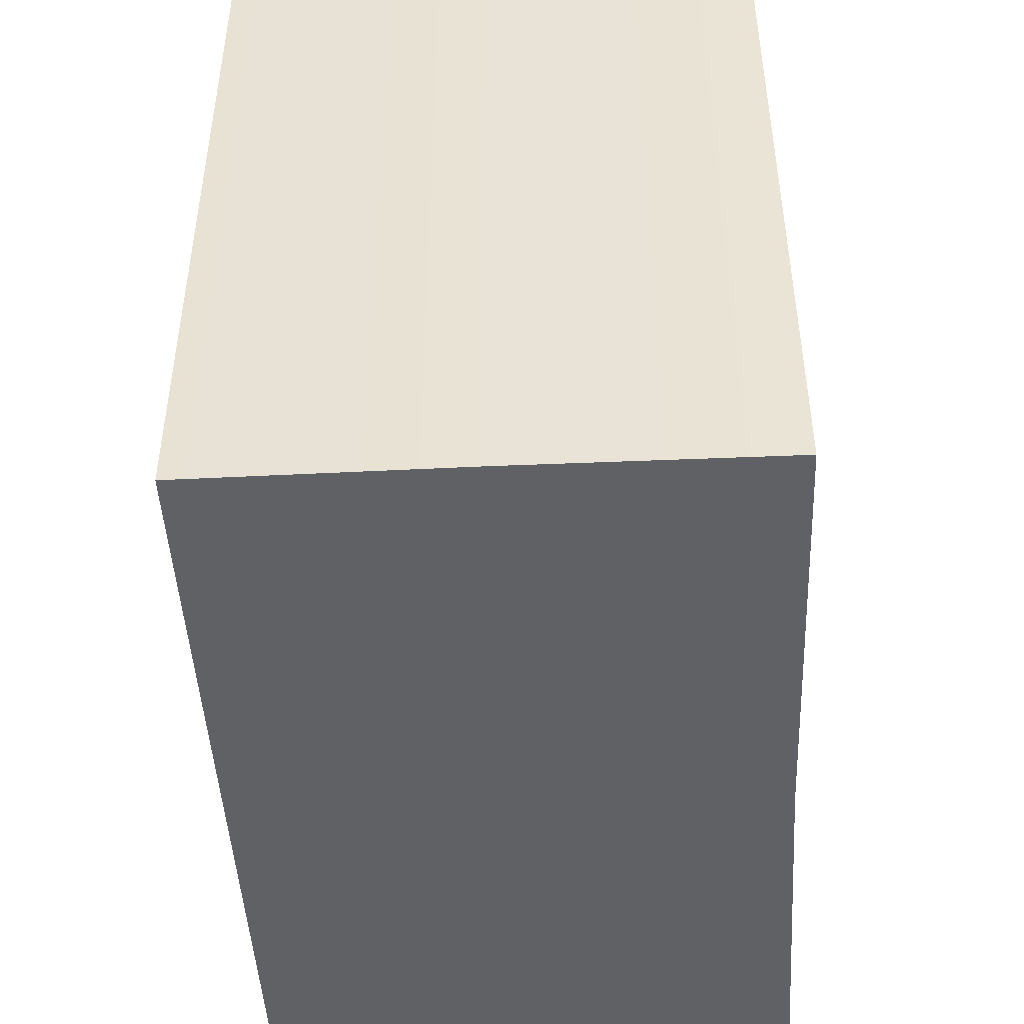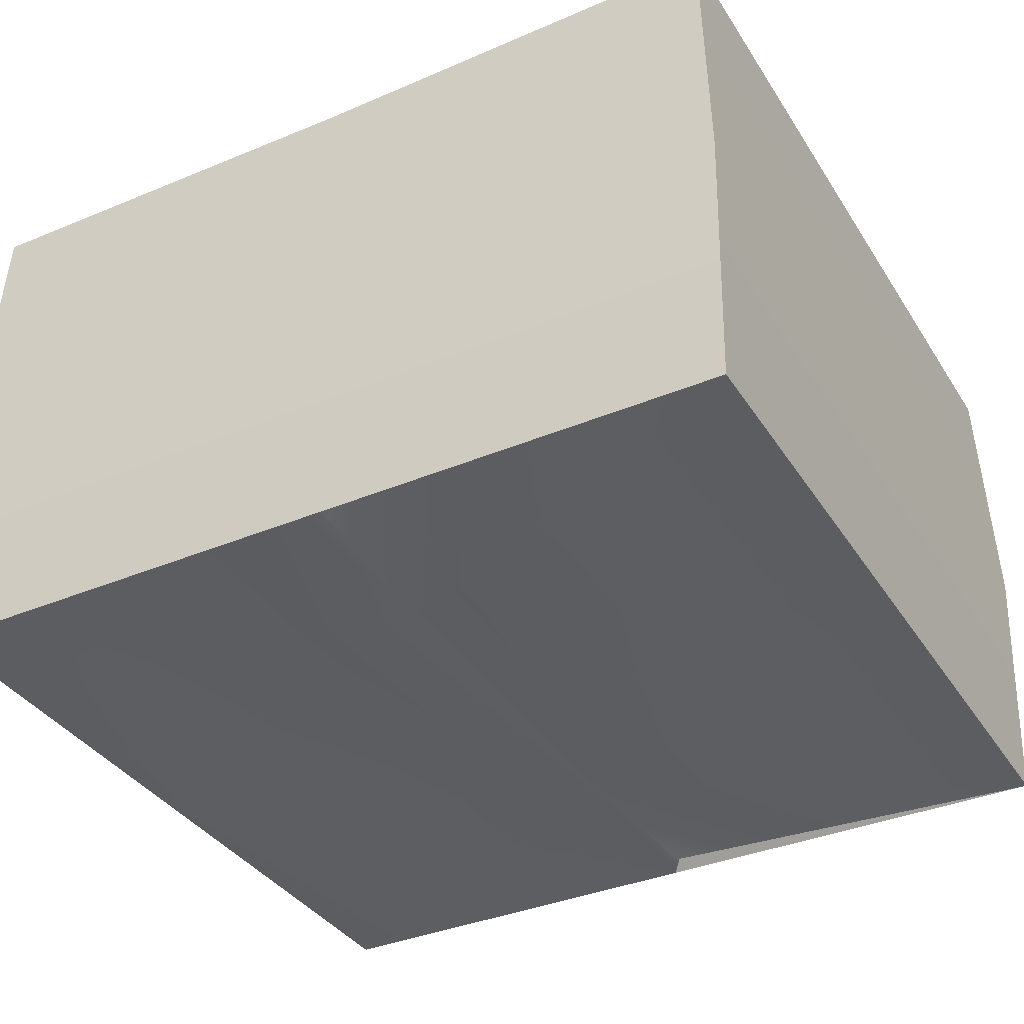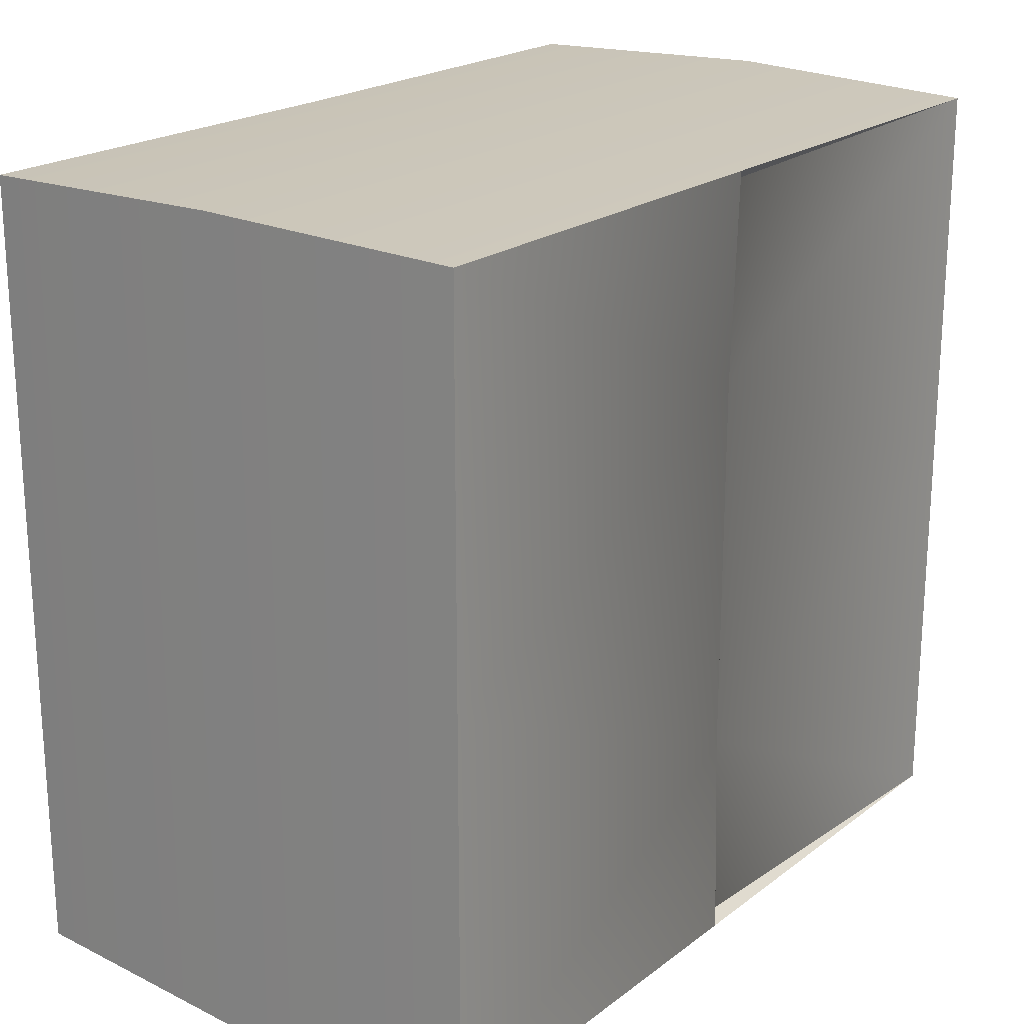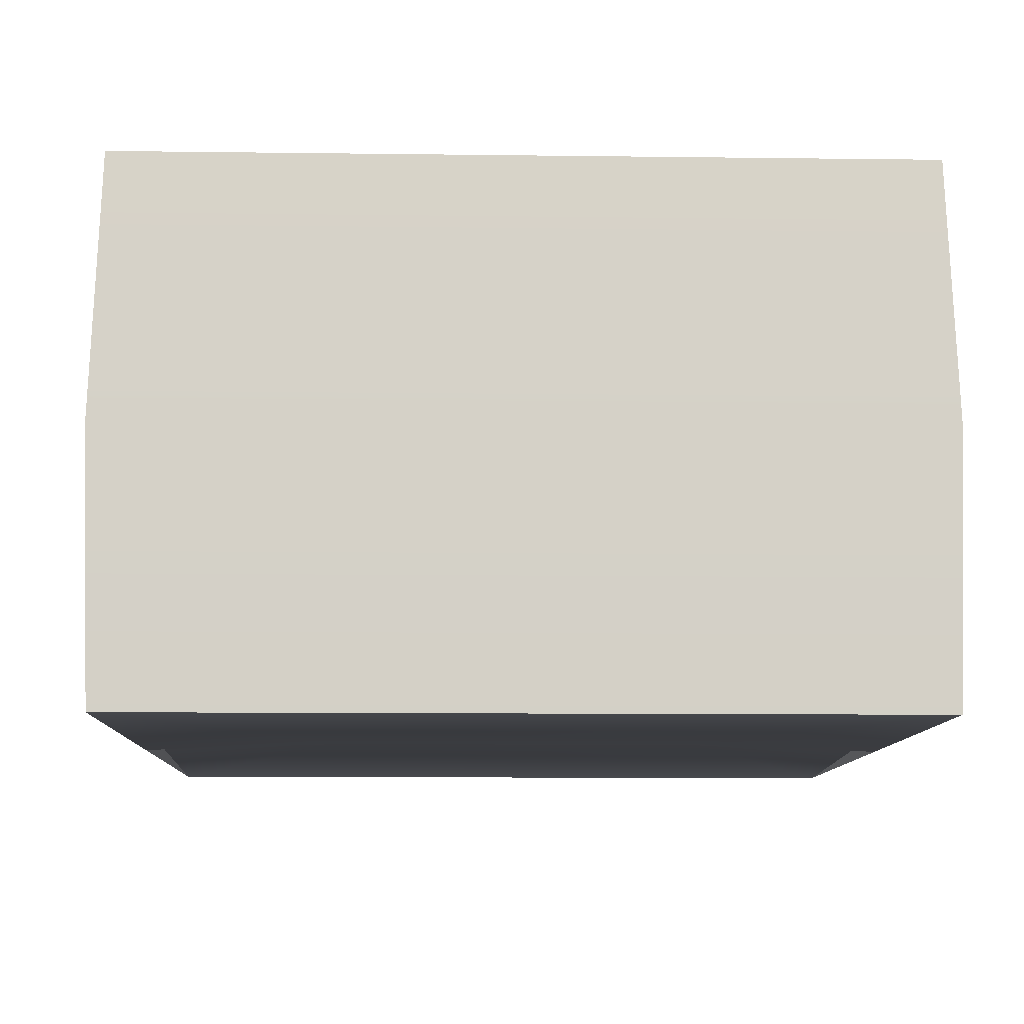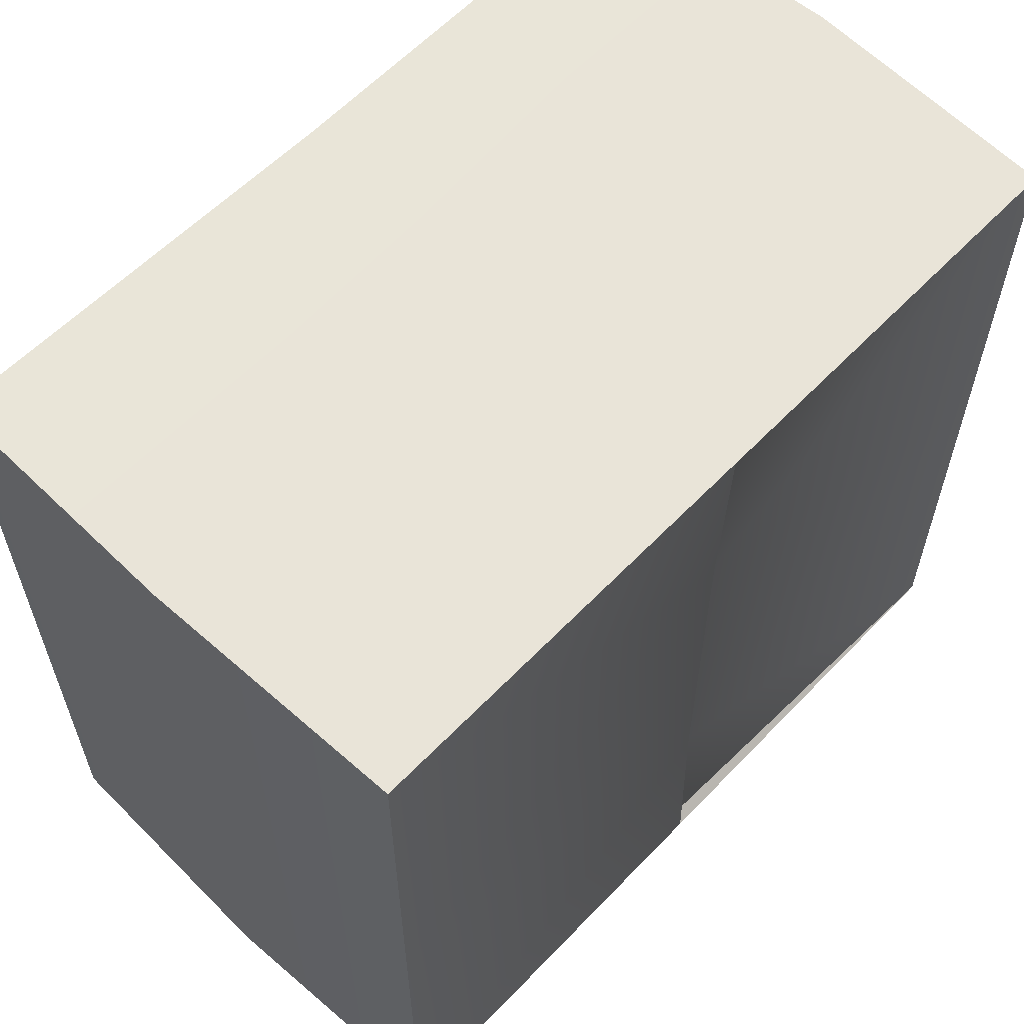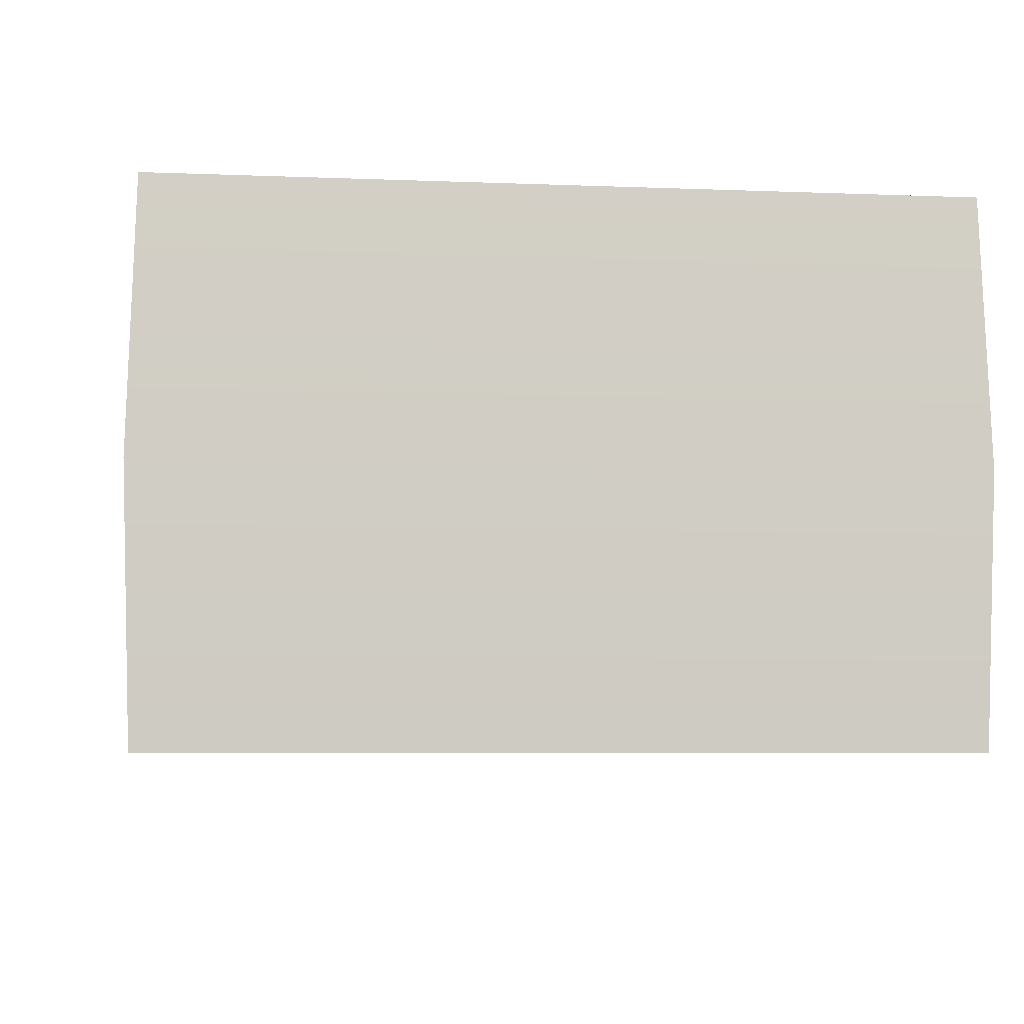
<metadata>
{"format":"obj","ext":"obj","renderer":"f3d","projection":"perspective","resolution":1024,"background":"white","views":[{"elev":-46.7,"azim":-87.0,"up":"+Y"},{"elev":-36.6,"azim":-151.3,"up":"+Z"},{"elev":21.0,"azim":127.3,"up":"+Y"},{"elev":-10.6,"azim":88.2,"up":"+Z"},{"elev":59.9,"azim":133.4,"up":"+Y"},{"elev":-5.9,"azim":83.0,"up":"+Z"}]}
</metadata>
<code>
o box_closed
v -0.006302 -0.18 0.01
v -0.01 -0.365 0.01
v -0.4 -0.375 -0
v -0.18 -0.007383 0.4812
v -0.39 -0.01 0.49
v -0.4 -0.375 0.5
v 0 -0.3828 0.2476
v -0.4083 -0.3828 0.25
v 0.4083 -0 0.25
v 0.4083 -0.3828 0.25
v 0.4 -0.375 -0
v 0 0.3828 0.2476
v 0.4083 0.3828 0.25
v 0.4 0.375 0
v -0.4083 -0 0.25
v -0.4083 0.3828 0.25
v -0.4 0.375 0
v -0.01 0.365 0.01
v -0.006302 0.18 0.01
v 0.4 0.375 0.5
v 0 0.375 0.4951
v 0.18 -0.004849 0.486
v 0.4 -0.375 0.5
v 0.4 -0 0.5
v 0.39 -0.01 0.49
v 0.18 -0.007383 0.4812
v -0.4 -0 0.5
v 0 -0.375 -0
v -0.002078 -0.18 0.006698
v 0.4 0 0
v -0.002078 0.18 0.006698
v -0.4 0.375 0.5
v -0.18 -0.004849 0.486
v 0 0.375 0
v 0 -0.375 0.4951
v -0.4 0 0
f 1 2 3
f 4 5 6
f 7 8 3
f 9 10 11
f 12 13 14
f 15 16 17
f 17 18 19
f 20 21 22
f 14 13 9
f 3 8 15
f 23 24 25
f 22 26 25
f 27 6 5
f 11 28 29
f 23 25 26
f 11 10 7
f 17 16 12
f 14 30 31
f 32 27 33
f 33 27 5
f 17 34 18
f 31 19 18
f 29 28 2
f 28 3 2
f 22 21 33
f 26 4 35
f 26 22 33
f 30 29 31
f 36 19 1
f 19 31 29
f 6 8 7
f 23 10 9
f 20 13 12
f 32 16 15
f 20 24 9
f 6 27 15
f 23 35 7
f 32 21 12
f 36 1 3
f 35 4 6
f 28 7 3
f 30 9 11
f 34 12 14
f 36 15 17
f 36 17 19
f 24 20 22
f 30 14 9
f 36 3 15
f 24 22 25
f 30 11 29
f 35 23 26
f 28 11 7
f 34 17 12
f 34 14 31
f 21 32 33
f 4 33 5
f 34 31 18
f 1 29 2
f 4 26 33
f 1 19 29
f 35 6 7
f 24 23 9
f 21 20 12
f 27 32 15
f 13 20 9
f 8 6 15
f 10 23 7
f 16 32 12

</code>
